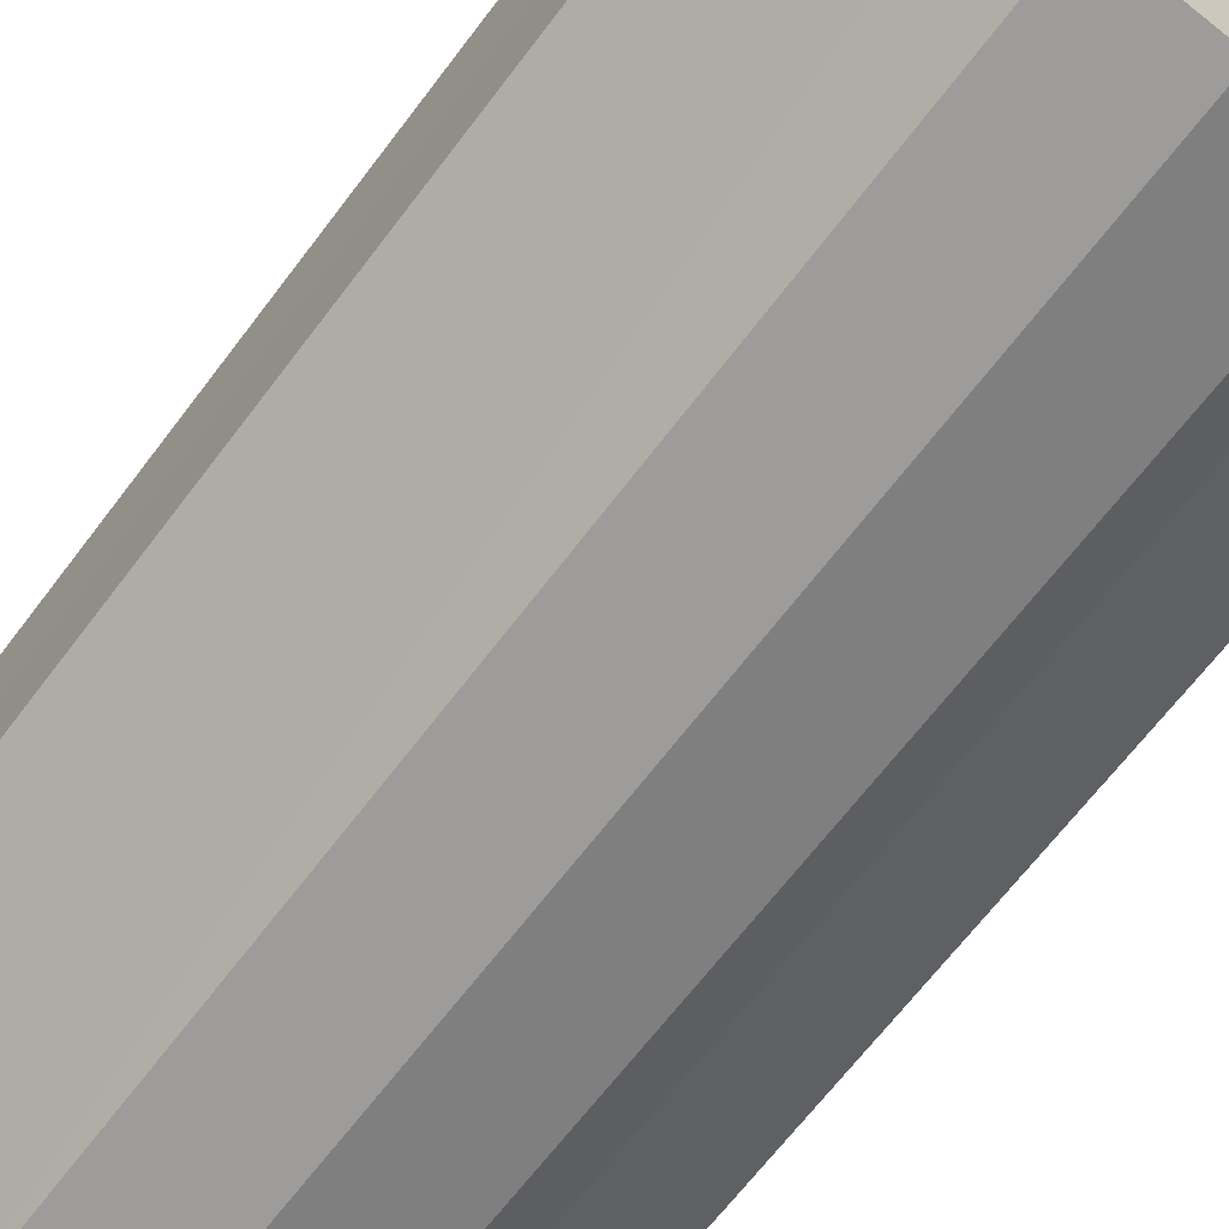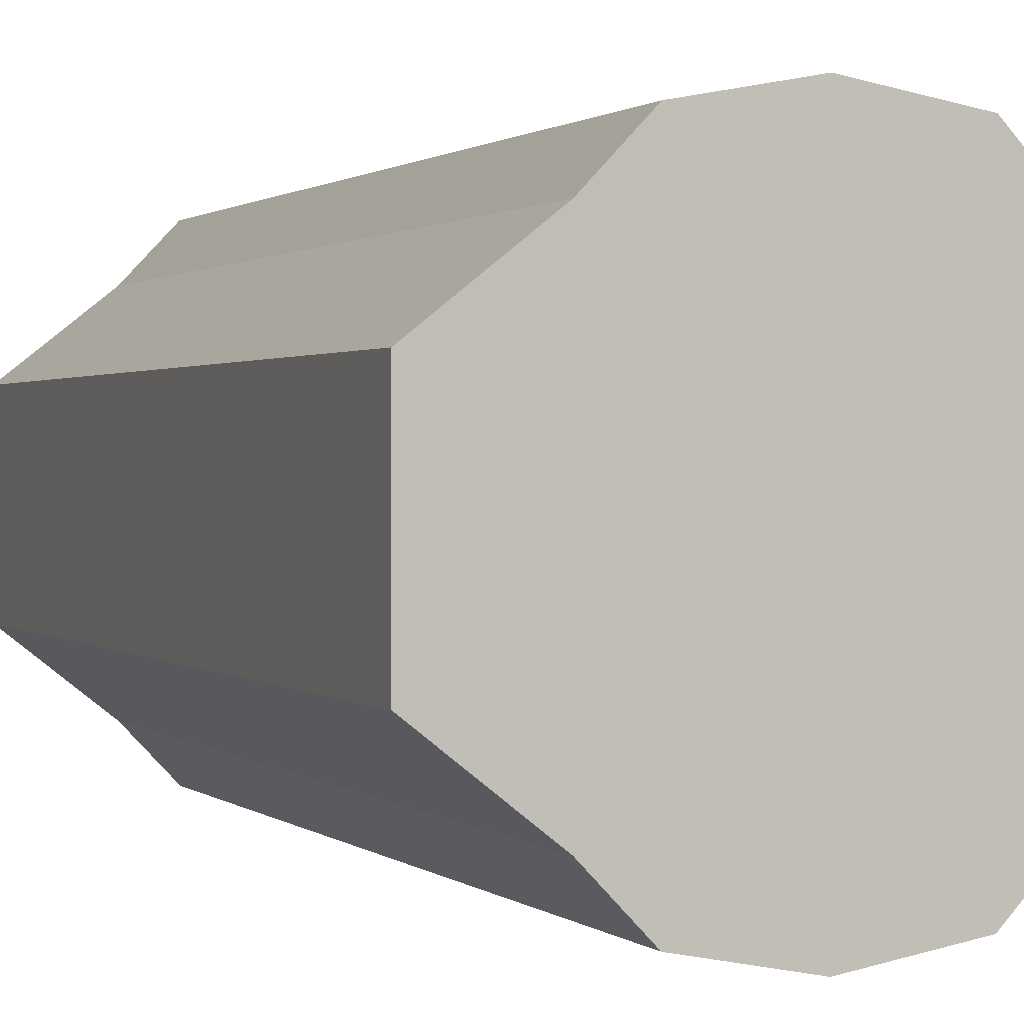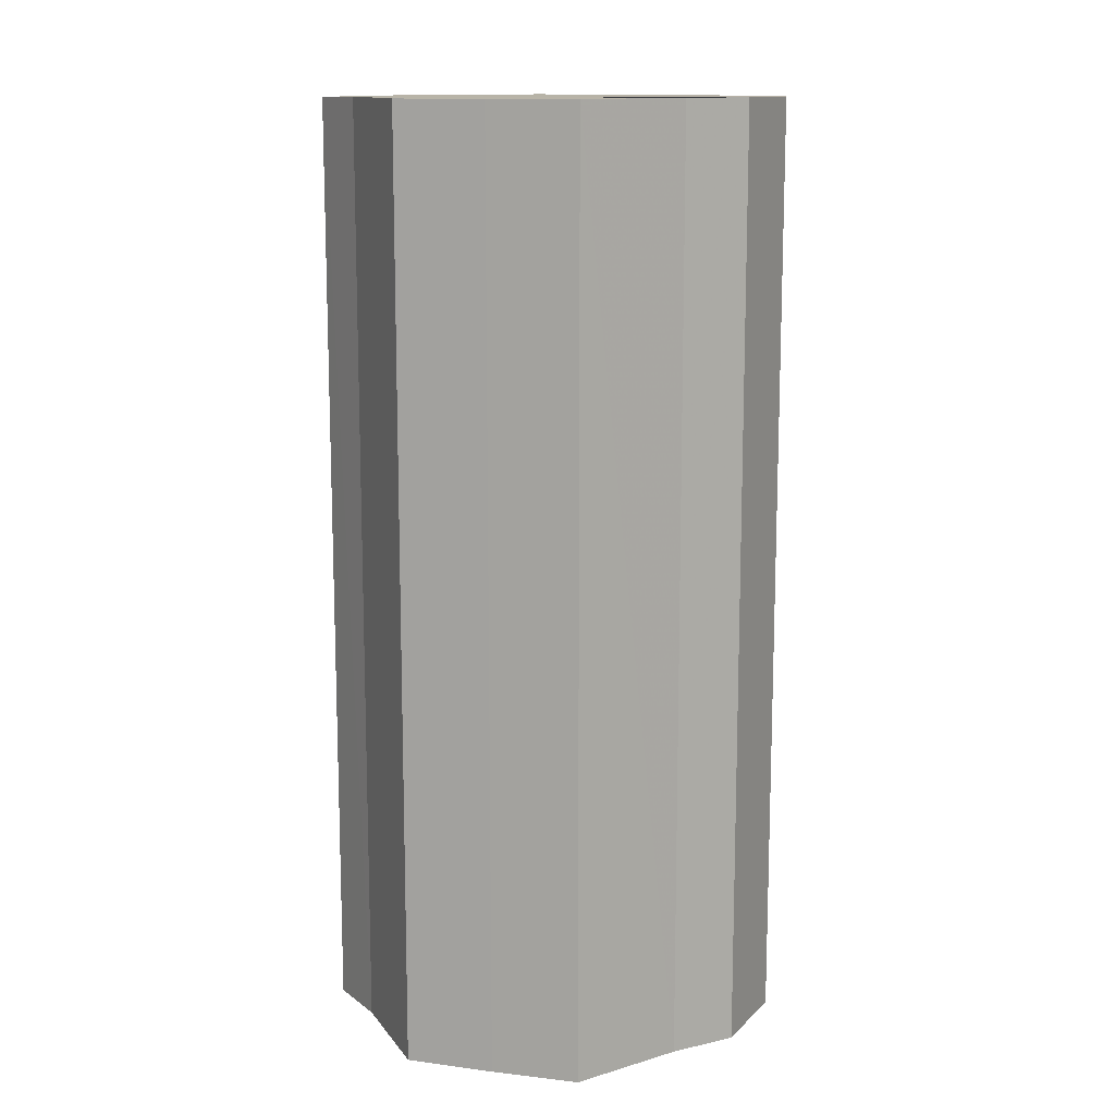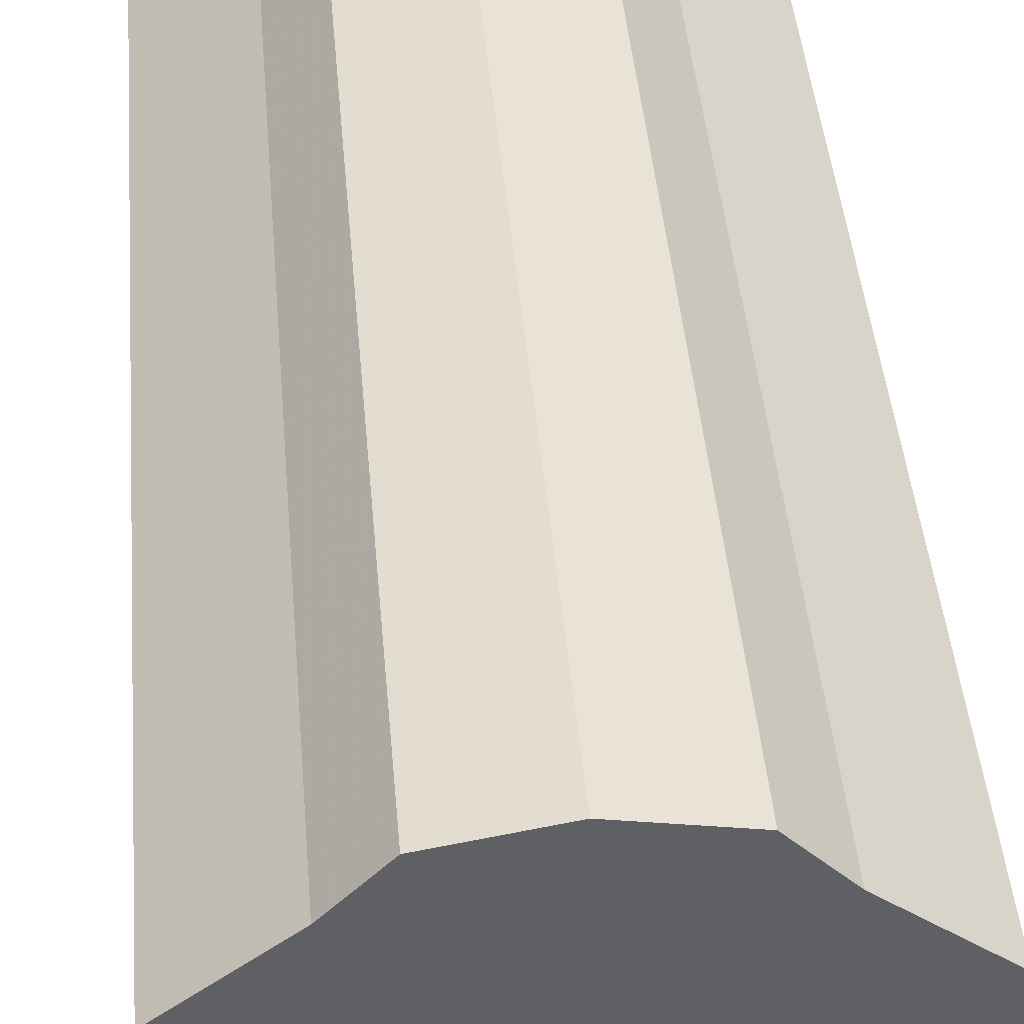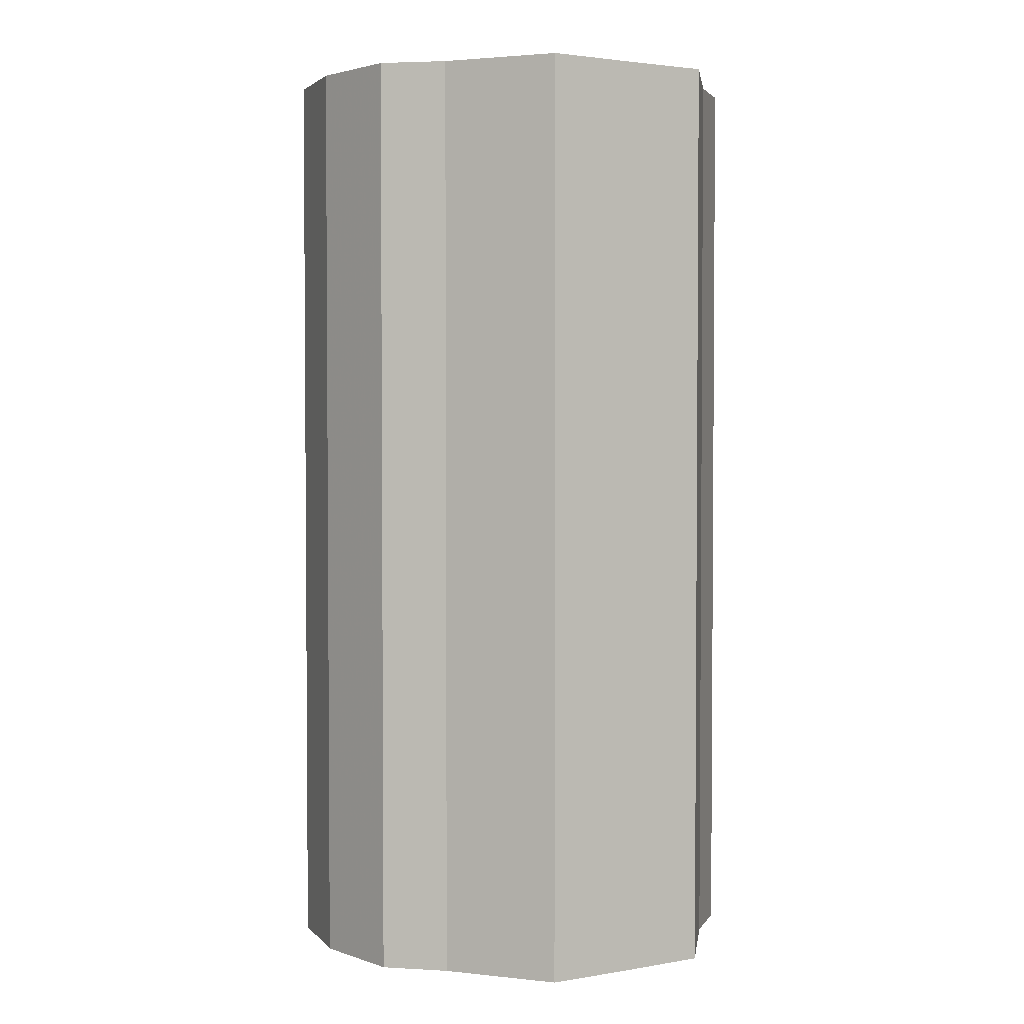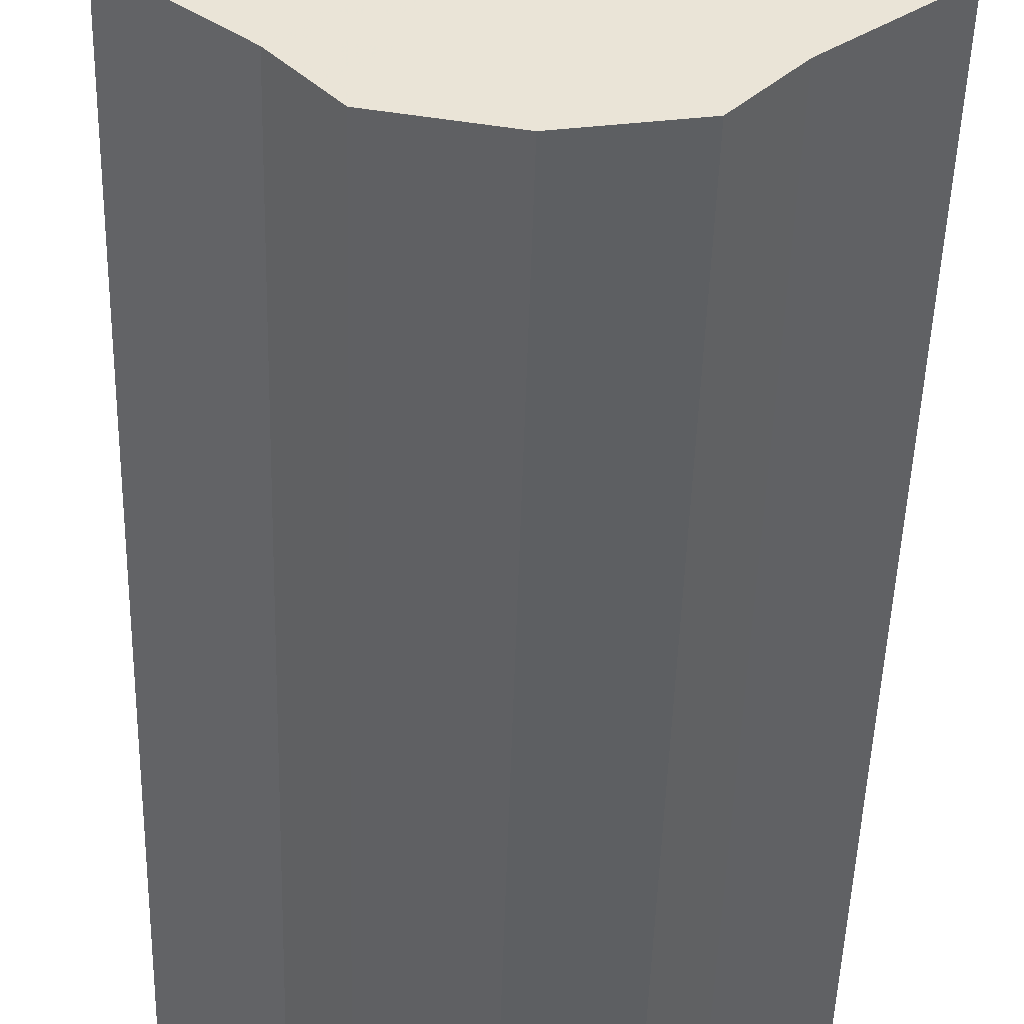
<metadata>
{"format":"obj","ext":"obj","renderer":"f3d","projection":"perspective","resolution":1024,"background":"white","views":[{"elev":-65.7,"azim":143.1,"up":"+Z"},{"elev":0.9,"azim":159.8,"up":"+Z"},{"elev":12.7,"azim":-73.9,"up":"+Y"},{"elev":42.9,"azim":-4.8,"up":"+Z"},{"elev":2.7,"azim":-120.7,"up":"+Y"},{"elev":-47.2,"azim":-1.6,"up":"+Z"}]}
</metadata>
<code>
o 12429
v 2212 1884 7.603
v 2212 1884 7.585
v 2212 1884 7.603
v 2212 1884 7.569
v 2212 1884 7.585
v 2212 1884 7.622
v 2212 1884 7.622
v 2212 1884 7.558
v 2212 1884 7.569
v 2212 1884 7.638
v 2212 1884 7.638
v 2212 1884 7.555
v 2212 1884 7.558
v 2212 1884 7.649
v 2212 1884 7.649
v 2212 1884 7.558
v 2212 1884 7.555
v 2212 1884 7.653
v 2212 1884 7.653
v 2212 1884 7.569
v 2212 1884 7.558
v 2212 1884 7.649
v 2212 1884 7.649
v 2212 1884 7.585
v 2212 1884 7.569
v 2212 1884 7.638
v 2212 1884 7.638
v 2212 1884 7.603
v 2212 1884 7.585
v 2212 1884 7.622
v 2212 1884 7.622
v 2212 1884 7.603
v 2212 1884 7.603
v 2212 1884 7.585
v 2212 1884 7.585
v 2212 1884 7.569
v 2212 1884 7.569
v 2212 1884 7.622
v 2212 1884 7.603
v 2212 1884 7.638
v 2212 1884 7.622
v 2212 1884 7.558
v 2212 1884 7.558
v 2212 1884 7.649
v 2212 1884 7.638
v 2212 1884 7.653
v 2212 1884 7.649
v 2212 1884 7.555
v 2212 1884 7.555
v 2212 1884 7.649
v 2212 1884 7.653
v 2212 1884 7.638
v 2212 1884 7.649
v 2212 1884 7.558
v 2212 1884 7.558
v 2212 1884 7.622
v 2212 1884 7.638
v 2212 1884 7.603
v 2212 1884 7.622
v 2212 1884 7.569
v 2212 1884 7.569
v 2212 1884 7.585
v 2212 1884 7.603
v 2212 1884 7.585
v 2212 1884 7.603
v 2212 1884 7.585
v 2212 1884 7.603
v 2212 1884 7.569
v 2212 1884 7.622
v 2212 1884 7.558
v 2212 1884 7.638
v 2212 1884 7.555
v 2212 1884 7.649
v 2212 1884 7.558
v 2212 1884 7.653
v 2212 1884 7.569
v 2212 1884 7.649
v 2212 1884 7.585
v 2212 1884 7.638
v 2212 1884 7.603
v 2212 1884 7.622
v 2212 1884 7.603
v 2212 1884 7.603
v 2212 1884 7.585
v 2212 1884 7.622
v 2212 1884 7.569
v 2212 1884 7.638
v 2212 1884 7.558
v 2212 1884 7.649
v 2212 1884 7.555
v 2212 1884 7.653
v 2212 1884 7.558
v 2212 1884 7.649
v 2212 1884 7.569
v 2212 1884 7.638
v 2212 1884 7.585
v 2212 1884 7.622
v 2212 1884 7.603
f 1 2 3
f 2 4 5
f 6 1 7
f 4 8 9
f 10 6 11
f 8 12 13
f 14 10 15
f 12 16 17
f 18 14 19
f 16 20 21
f 22 18 23
f 20 24 25
f 26 22 27
f 24 28 29
f 30 26 31
f 28 30 32
f 33 34 35
f 35 36 37
f 38 39 33
f 40 41 38
f 37 42 43
f 44 45 40
f 46 47 44
f 43 48 49
f 50 51 46
f 52 53 50
f 49 54 55
f 56 57 52
f 58 59 56
f 55 60 61
f 62 63 58
f 61 64 62
f 65 66 67
f 65 68 66
f 65 67 69
f 65 70 68
f 65 69 71
f 65 72 70
f 65 71 73
f 65 74 72
f 65 73 75
f 65 76 74
f 65 75 77
f 65 78 76
f 65 77 79
f 65 80 78
f 65 79 81
f 65 81 80
f 82 83 84
f 82 85 83
f 82 84 86
f 82 87 85
f 82 86 88
f 82 89 87
f 82 88 90
f 82 91 89
f 82 90 92
f 82 93 91
f 82 92 94
f 82 95 93
f 82 94 96
f 82 97 95
f 82 96 98
f 82 98 97

</code>
